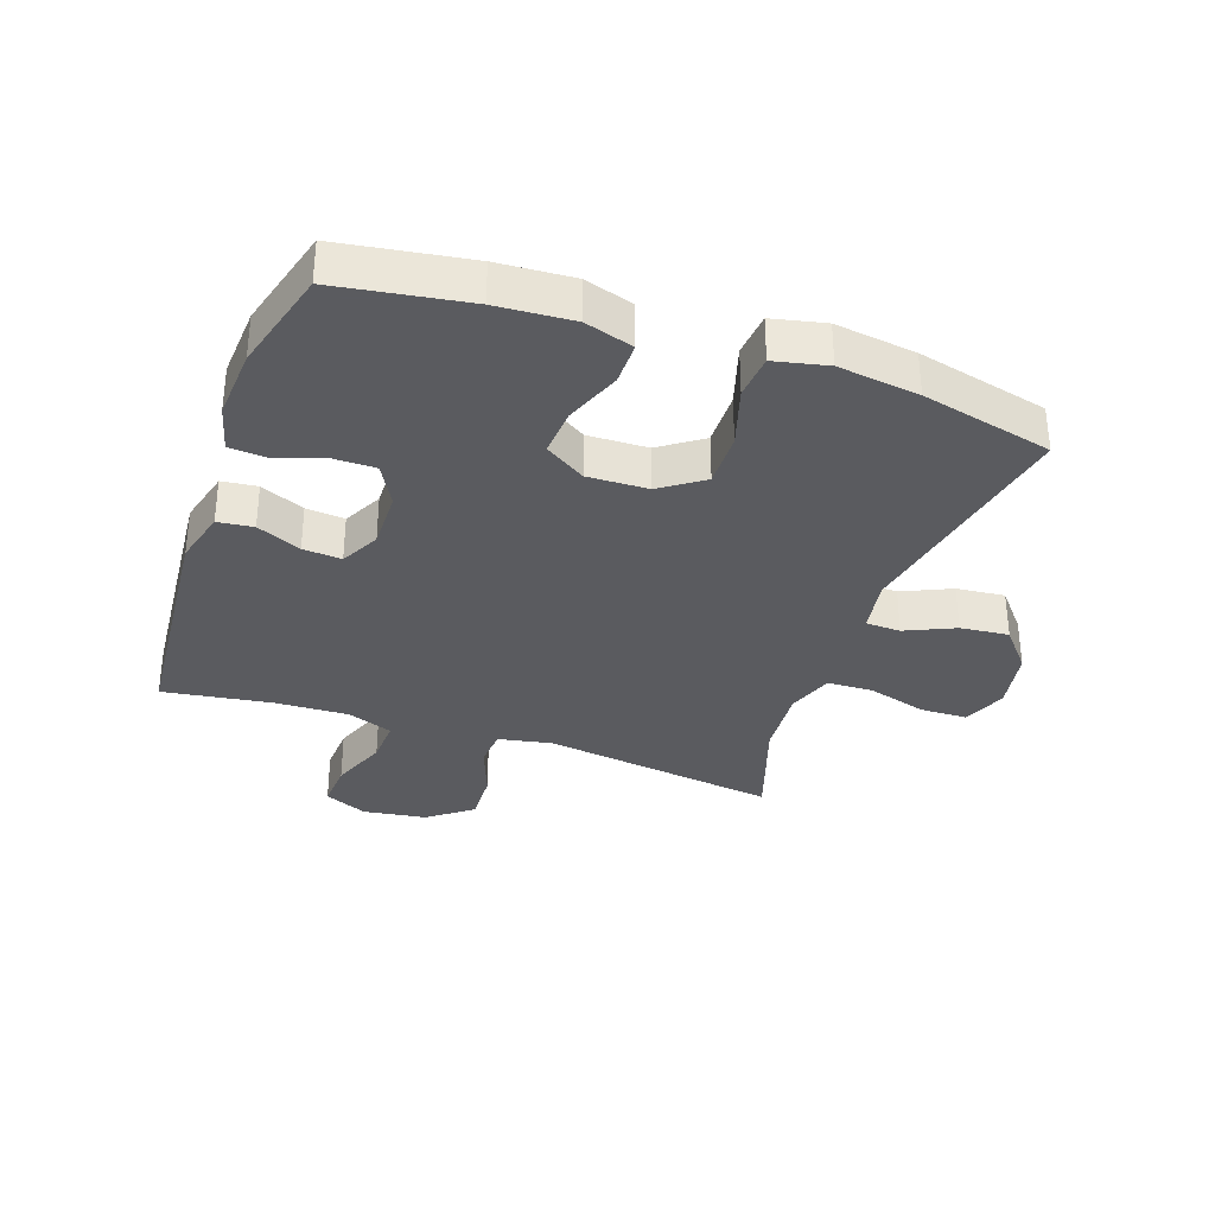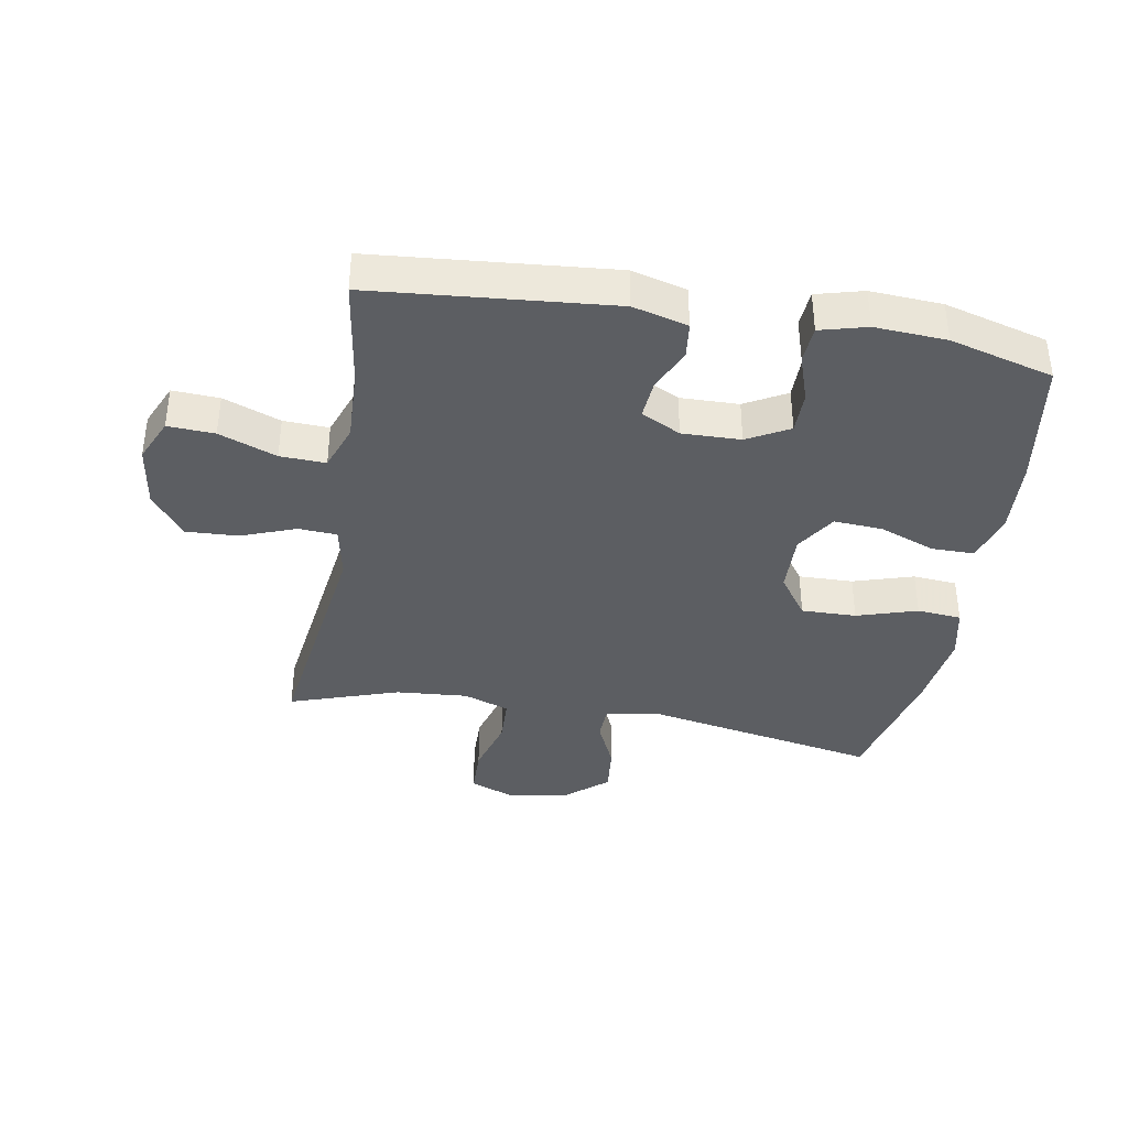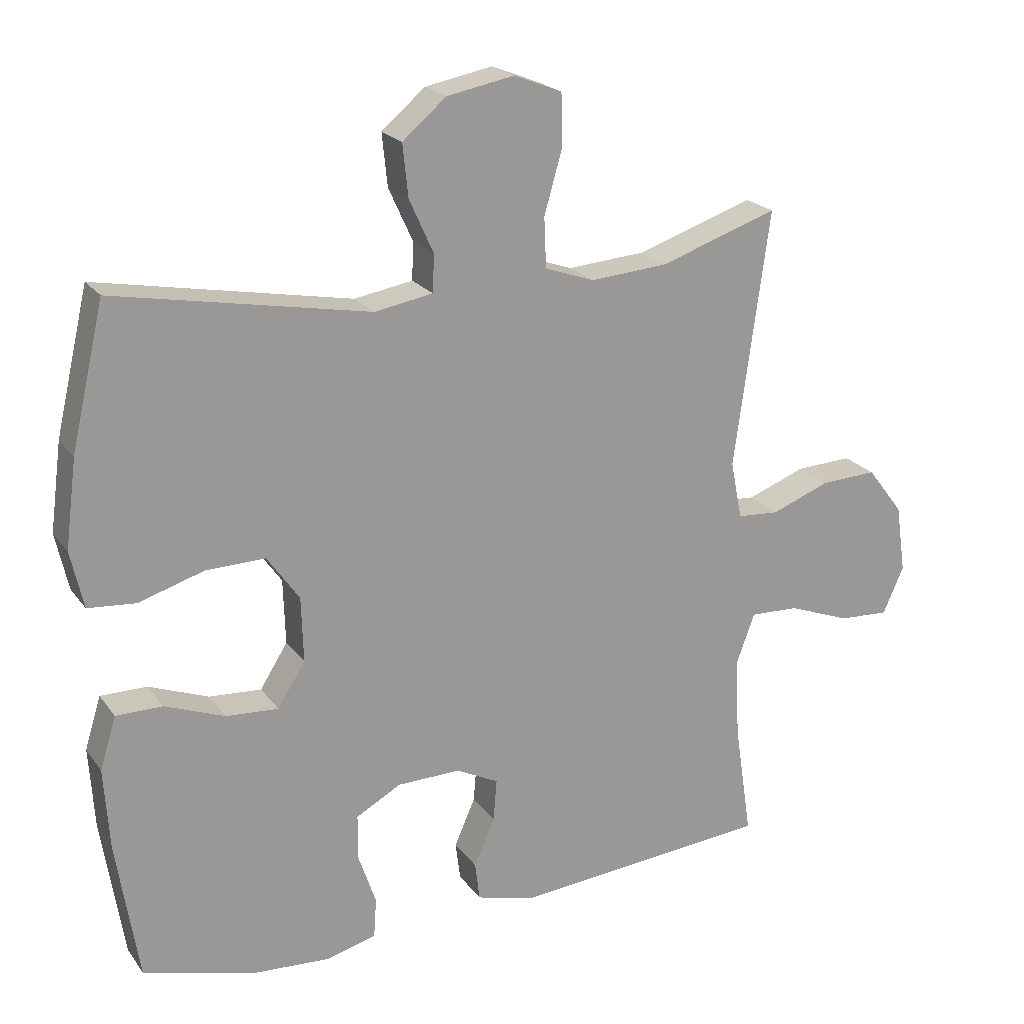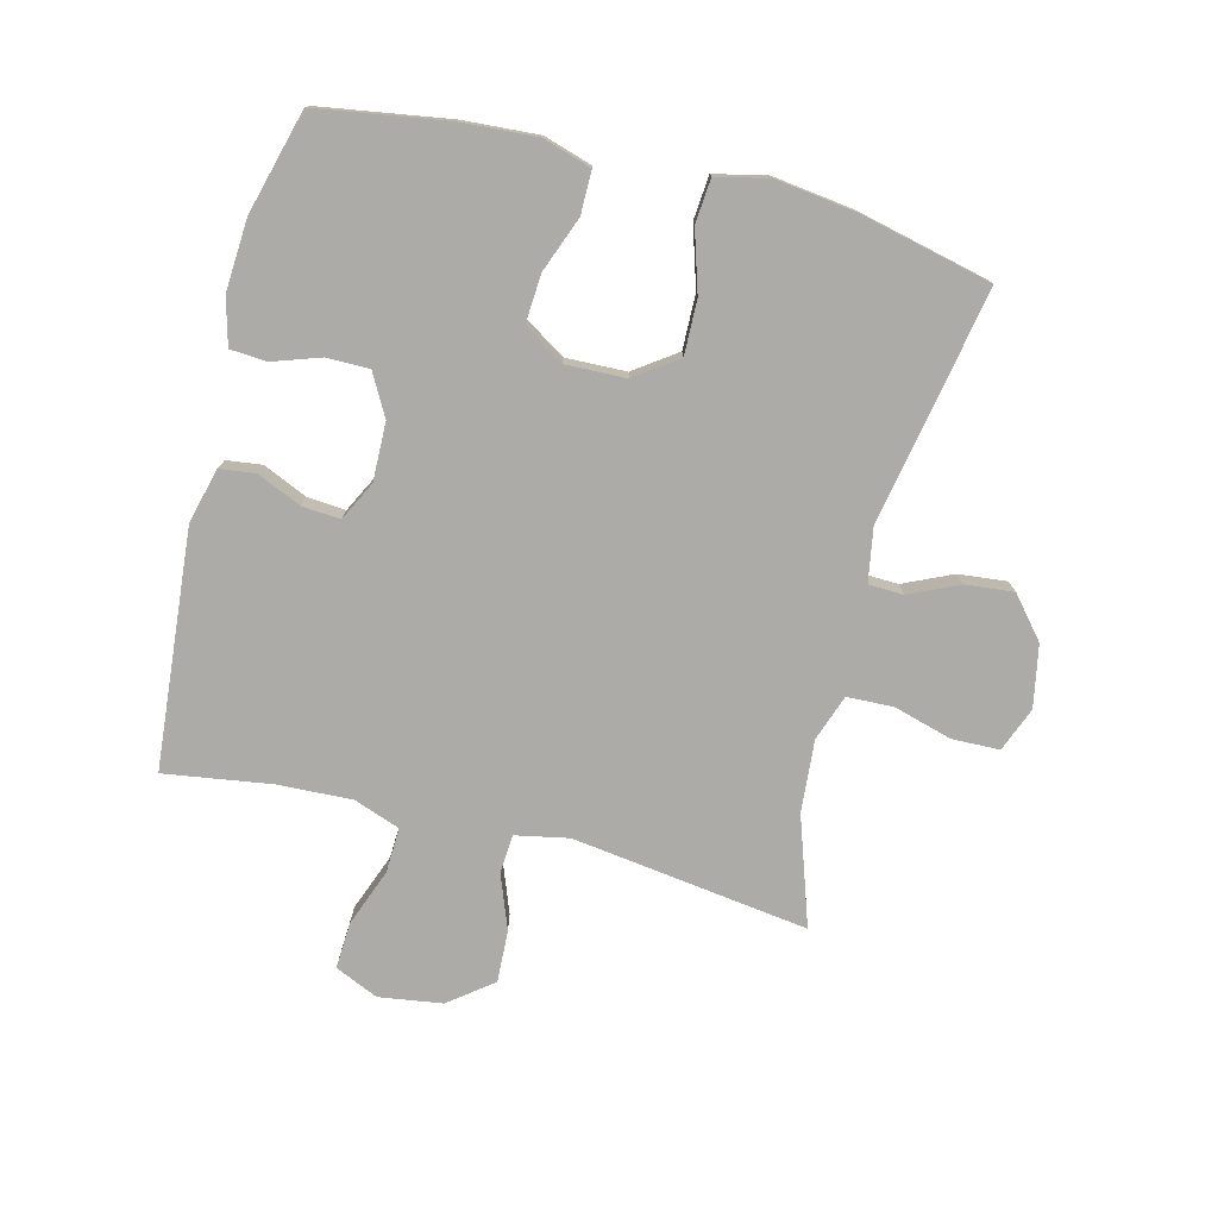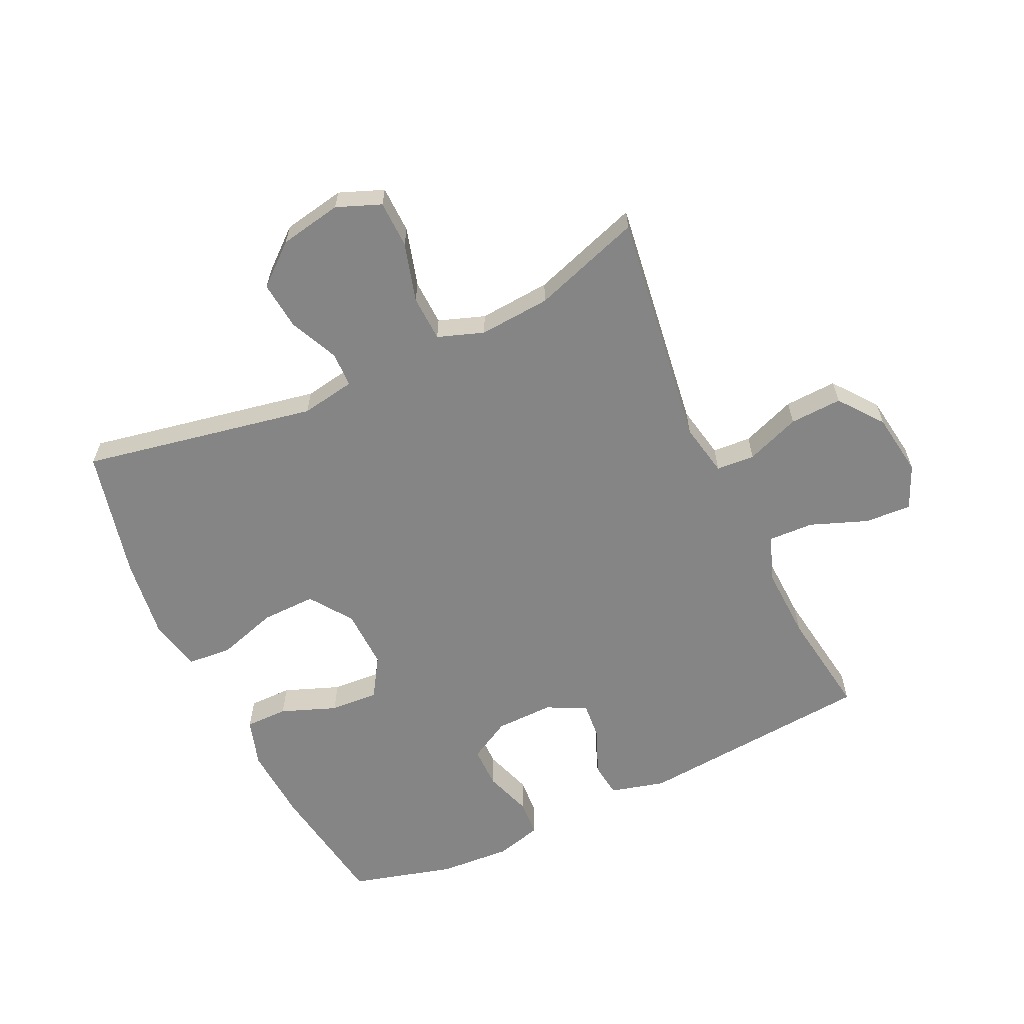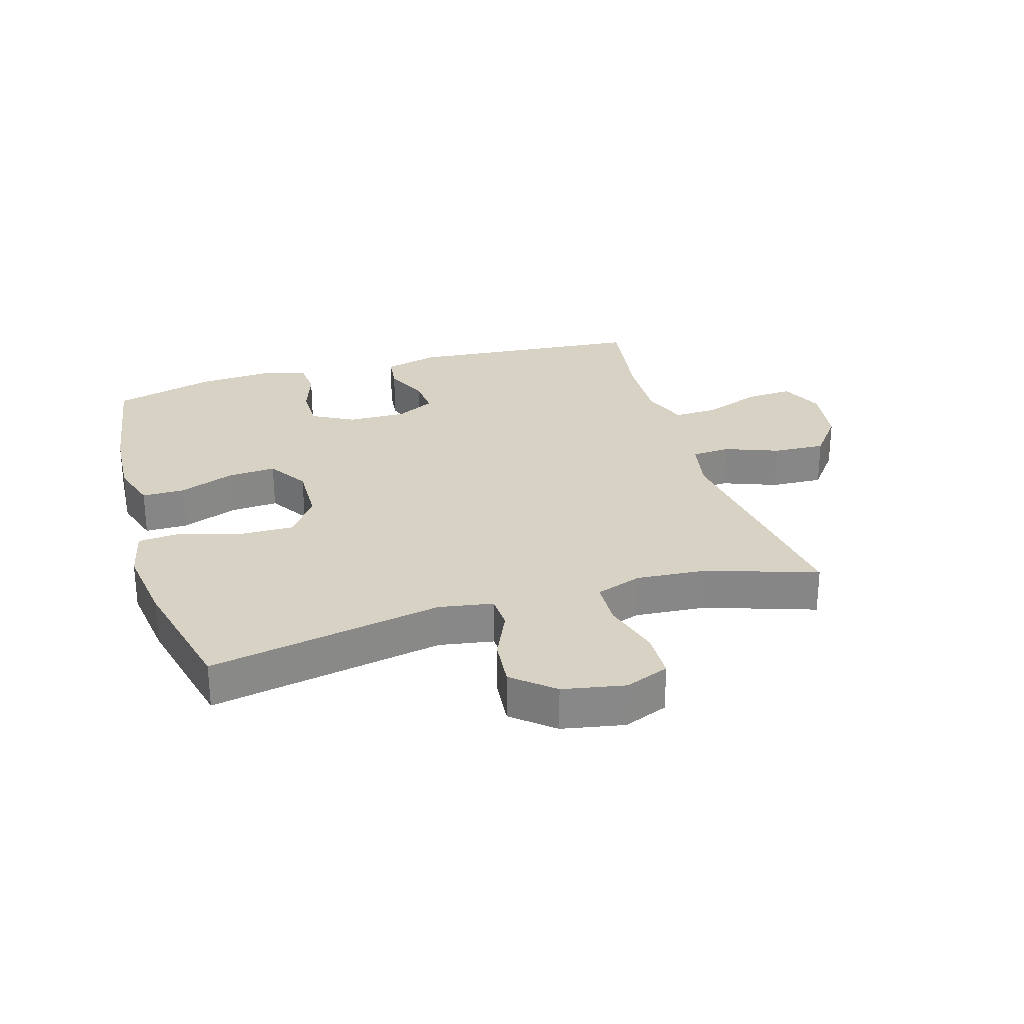
<metadata>
{"format":"obj","ext":"obj","renderer":"f3d","projection":"perspective","resolution":1024,"background":"white","views":[{"elev":-33.5,"azim":-109.4,"up":"+Y"},{"elev":-38.0,"azim":170.1,"up":"+Y"},{"elev":21.2,"azim":-25.9,"up":"+Z"},{"elev":-76.5,"azim":-104.2,"up":"+Y"},{"elev":-61.7,"azim":25.1,"up":"+Y"},{"elev":27.7,"azim":-16.7,"up":"+Y"}]}
</metadata>
<code>
v 0.5 0.07 0.5
v 0.448 0.07 0.119
v 0.465 0.07 0.033
v 0.527 0.07 0.029
v 0.614 0.07 0.062
v 0.698 0.07 0.066
v 0.752 0.07 -0.004
v 0.767 0.07 -0.106
v 0.736 0.07 -0.176
v 0.661 0.07 -0.172
v 0.569 0.07 -0.137
v 0.496 0.07 -0.134
v 0.469 0.07 -0.208
v 0.474 0.07 -0.327
v 0.5 0.07 -0.5
v 0.117 0.07 -0.534
v 0.029 0.07 -0.511
v 0.022 0.07 -0.454
v 0.053 0.07 -0.383
v 0.058 0.07 -0.321
v -0.005 0.07 -0.289
v -0.099 0.07 -0.291
v -0.166 0.07 -0.328
v -0.166 0.07 -0.396
v -0.14 0.07 -0.473
v -0.144 0.07 -0.532
v -0.219 0.07 -0.552
v -0.334 0.07 -0.545
v -0.5 0.07 -0.5
v -0.533 0.07 -0.291
v -0.541 0.07 -0.169
v -0.517 0.07 -0.091
v -0.448 0.07 -0.091
v -0.359 0.07 -0.125
v -0.281 0.07 -0.13
v -0.24 0.07 -0.065
v -0.243 0.07 0.032
v -0.291 0.07 0.1
v -0.379 0.07 0.098
v -0.476 0.07 0.068
v -0.547 0.07 0.074
v -0.566 0.07 0.159
v -0.549 0.07 0.289
v -0.5 0.07 0.5
v -0.123 0.07 0.429
v -0.036 0.07 0.444
v -0.034 0.07 0.5
v -0.07 0.07 0.579
v -0.078 0.07 0.657
v -0.013 0.07 0.712
v 0.087 0.07 0.731
v 0.158 0.07 0.703
v 0.16 0.07 0.627
v 0.133 0.07 0.532
v 0.136 0.07 0.458
v 0.21 0.07 0.432
v 0.325 0.07 0.441
v 0.5 0 0.5
v 0.448 0 0.119
v 0.465 0 0.033
v 0.527 0 0.029
v 0.614 0 0.062
v 0.698 0 0.066
v 0.752 0 -0.004
v 0.767 0 -0.106
v 0.736 0 -0.176
v 0.661 0 -0.172
v 0.569 0 -0.137
v 0.496 0 -0.134
v 0.469 0 -0.208
v 0.474 0 -0.327
v 0.5 0 -0.5
v 0.117 0 -0.534
v 0.029 0 -0.511
v 0.022 0 -0.454
v 0.053 0 -0.383
v 0.058 0 -0.321
v -0.005 0 -0.289
v -0.099 0 -0.291
v -0.166 0 -0.328
v -0.166 0 -0.396
v -0.14 0 -0.473
v -0.144 0 -0.532
v -0.219 0 -0.552
v -0.334 0 -0.545
v -0.5 0 -0.5
v -0.533 0 -0.291
v -0.541 0 -0.169
v -0.517 0 -0.091
v -0.448 0 -0.091
v -0.359 0 -0.125
v -0.281 0 -0.13
v -0.24 0 -0.065
v -0.243 0 0.032
v -0.291 0 0.1
v -0.379 0 0.098
v -0.476 0 0.068
v -0.547 0 0.074
v -0.566 0 0.159
v -0.549 0 0.289
v -0.5 0 0.5
v -0.123 0 0.429
v -0.036 0 0.444
v -0.034 0 0.5
v -0.07 0 0.579
v -0.078 0 0.657
v -0.013 0 0.712
v 0.087 0 0.731
v 0.158 0 0.703
v 0.16 0 0.627
v 0.133 0 0.532
v 0.136 0 0.458
v 0.21 0 0.432
v 0.325 0 0.441
f 52 53 54
f 51 52 54
f 50 51 54
f 49 50 54
f 48 49 54
f 47 48 54
f 46 47 54 55
f 45 46 55 56
f 43 44 45
f 42 43 45
f 41 42 45
f 40 41 45
f 39 40 45
f 38 39 45 56
f 32 33 34
f 31 32 34
f 30 31 34
f 29 30 34
f 28 29 34
f 27 28 34
f 26 27 34
f 25 26 34
f 24 25 34
f 23 24 34 35
f 22 23 35 36
f 17 18 19
f 16 17 19
f 15 16 19
f 14 15 19
f 13 14 19 20
f 12 13 20 21
f 9 10 11
f 8 9 11
f 7 8 11
f 6 7 11
f 5 6 11
f 4 5 11
f 3 4 11 12
f 22 36 37
f 21 22 37
f 12 21 37
f 3 12 37
f 2 3 37
f 2 37 38
f 1 2 38
f 57 1 38
f 38 56 57
f 111 110 109
f 111 109 108
f 111 108 107
f 111 107 106
f 111 106 105
f 111 105 104
f 112 111 104 103
f 113 112 103 102
f 102 101 100
f 102 100 99
f 102 99 98
f 102 98 97
f 102 97 96
f 113 102 96 95
f 91 90 89
f 91 89 88
f 91 88 87
f 91 87 86
f 91 86 85
f 91 85 84
f 91 84 83
f 91 83 82
f 91 82 81
f 92 91 81 80
f 93 92 80 79
f 76 75 74
f 76 74 73
f 76 73 72
f 76 72 71
f 77 76 71 70
f 78 77 70 69
f 68 67 66
f 68 66 65
f 68 65 64
f 68 64 63
f 68 63 62
f 68 62 61
f 69 68 61 60
f 94 93 79
f 94 79 78
f 94 78 69
f 94 69 60
f 94 60 59
f 95 94 59
f 95 59 58
f 95 58 114
f 114 113 95
f 1 58 59 2
f 2 59 60 3
f 3 60 61 4
f 4 61 62 5
f 5 62 63 6
f 6 63 64 7
f 7 64 65 8
f 8 65 66 9
f 9 66 67 10
f 10 67 68 11
f 11 68 69 12
f 12 69 70 13
f 13 70 71 14
f 14 71 72 15
f 15 72 73 16
f 16 73 74 17
f 17 74 75 18
f 18 75 76 19
f 19 76 77 20
f 20 77 78 21
f 21 78 79 22
f 22 79 80 23
f 23 80 81 24
f 24 81 82 25
f 25 82 83 26
f 26 83 84 27
f 27 84 85 28
f 28 85 86 29
f 29 86 87 30
f 30 87 88 31
f 31 88 89 32
f 32 89 90 33
f 33 90 91 34
f 34 91 92 35
f 35 92 93 36
f 36 93 94 37
f 37 94 95 38
f 38 95 96 39
f 39 96 97 40
f 40 97 98 41
f 41 98 99 42
f 42 99 100 43
f 43 100 101 44
f 44 101 102 45
f 45 102 103 46
f 46 103 104 47
f 47 104 105 48
f 48 105 106 49
f 49 106 107 50
f 50 107 108 51
f 51 108 109 52
f 52 109 110 53
f 53 110 111 54
f 54 111 112 55
f 55 112 113 56
f 56 113 114 57
f 57 114 58 1

</code>
